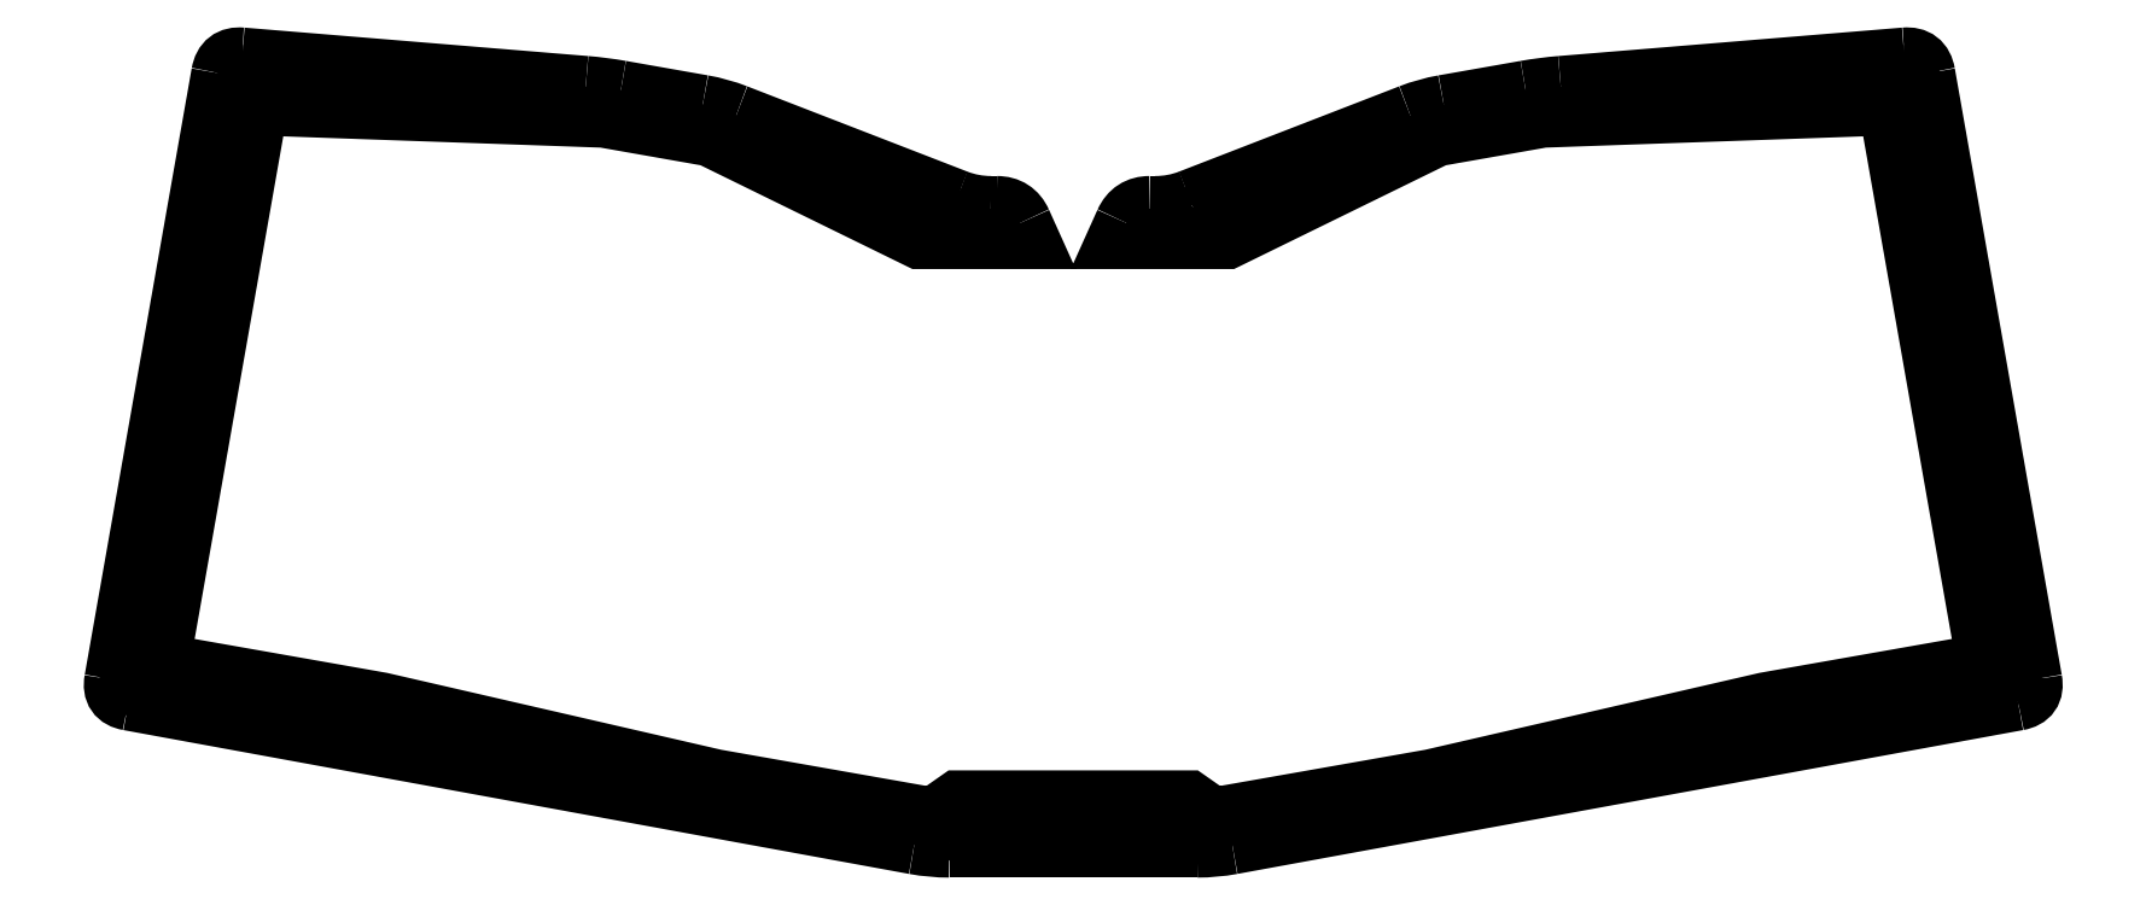
<metadata>
{"format":"dxf","ext":"dxf","renderer":"ezdxf+matplotlib","layout":"modelspace","background":"white","min_lineweight":24,"dpi":150}
</metadata>
<code>
0
SECTION
2
ENTITIES
0
SPLINE
8
0
70
8
71
3
72
8
73
4
74
0
40
0
40
0
40
0
40
0
40
1
40
1
40
1
40
1
10
32.41
20
138.3
30
0
10
31.69
20
138.3
30
0
10
31.04
20
137.9
30
0
10
30.77
20
137.2
30
0
0
SPLINE
8
0
70
8
71
3
72
8
73
4
74
0
40
0
40
0
40
0
40
0
40
1
40
1
40
1
40
1
10
30.77
20
137.2
30
0
10
30.49
20
136.6
30
0
10
30.64
20
135.8
30
0
10
31.15
20
135.3
30
0
0
SPLINE
8
0
70
8
71
3
72
8
73
4
74
0
40
0
40
0
40
0
40
0
40
1
40
1
40
1
40
1
10
31.15
20
135.3
30
0
10
31.66
20
134.8
30
0
10
32.43
20
134.6
30
0
10
33.09
20
134.9
30
0
0
SPLINE
8
0
70
8
71
3
72
8
73
4
74
0
40
0
40
0
40
0
40
0
40
1
40
1
40
1
40
1
10
33.09
20
134.9
30
0
10
33.76
20
135.2
30
0
10
34.19
20
135.8
30
0
10
34.19
20
136.6
30
0
0
SPLINE
8
0
70
8
71
3
72
8
73
4
74
0
40
0
40
0
40
0
40
0
40
1
40
1
40
1
40
1
10
34.19
20
136.6
30
0
10
34.19
20
137
30
0
10
34.01
20
137.5
30
0
10
33.67
20
137.8
30
0
0
SPLINE
8
0
70
8
71
3
72
8
73
4
74
0
40
0
40
0
40
0
40
0
40
1
40
1
40
1
40
1
10
33.67
20
137.8
30
0
10
33.34
20
138.2
30
0
10
32.88
20
138.3
30
0
10
32.41
20
138.3
30
0
0
SPLINE
8
0
70
8
71
3
72
8
73
4
74
0
40
0
40
0
40
0
40
0
40
1
40
1
40
1
40
1
10
313.5
20
138.3
30
0
10
312.8
20
138.3
30
0
10
312.2
20
137.9
30
0
10
311.9
20
137.2
30
0
0
SPLINE
8
0
70
8
71
3
72
8
73
4
74
0
40
0
40
0
40
0
40
0
40
1
40
1
40
1
40
1
10
311.9
20
137.2
30
0
10
311.6
20
136.6
30
0
10
311.8
20
135.8
30
0
10
312.3
20
135.3
30
0
0
SPLINE
8
0
70
8
71
3
72
8
73
4
74
0
40
0
40
0
40
0
40
0
40
1
40
1
40
1
40
1
10
312.3
20
135.3
30
0
10
312.8
20
134.8
30
0
10
313.5
20
134.6
30
0
10
314.2
20
134.9
30
0
0
SPLINE
8
0
70
8
71
3
72
8
73
4
74
0
40
0
40
0
40
0
40
0
40
1
40
1
40
1
40
1
10
314.2
20
134.9
30
0
10
314.9
20
135.2
30
0
10
315.3
20
135.8
30
0
10
315.3
20
136.6
30
0
0
SPLINE
8
0
70
8
71
3
72
8
73
4
74
0
40
0
40
0
40
0
40
0
40
1
40
1
40
1
40
1
10
315.3
20
136.6
30
0
10
315.3
20
137
30
0
10
315.1
20
137.5
30
0
10
314.8
20
137.8
30
0
0
SPLINE
8
0
70
8
71
3
72
8
73
4
74
0
40
0
40
0
40
0
40
0
40
1
40
1
40
1
40
1
10
314.8
20
137.8
30
0
10
314.5
20
138.2
30
0
10
314
20
138.3
30
0
10
313.5
20
138.3
30
0
0
LWPOLYLINE
8
0
90
1
70
1
10
32.41
20
138.3
30
0
0
SPLINE
8
0
70
8
71
3
72
8
73
4
74
0
40
0
40
0
40
0
40
0
40
1
40
1
40
1
40
1
10
14.72
20
38.02
30
0
10
14
20
38.02
30
0
10
13.35
20
37.58
30
0
10
13.08
20
36.92
30
0
0
SPLINE
8
0
70
8
71
3
72
8
73
4
74
0
40
0
40
0
40
0
40
0
40
1
40
1
40
1
40
1
10
13.08
20
36.92
30
0
10
12.8
20
36.25
30
0
10
12.95
20
35.49
30
0
10
13.46
20
34.98
30
0
0
SPLINE
8
0
70
8
71
3
72
8
73
4
74
0
40
0
40
0
40
0
40
0
40
1
40
1
40
1
40
1
10
13.46
20
34.98
30
0
10
13.97
20
34.47
30
0
10
14.74
20
34.31
30
0
10
15.4
20
34.59
30
0
0
SPLINE
8
0
70
8
71
3
72
8
73
4
74
0
40
0
40
0
40
0
40
0
40
1
40
1
40
1
40
1
10
15.4
20
34.59
30
0
10
16.07
20
34.87
30
0
10
16.5
20
35.52
30
0
10
16.5
20
36.24
30
0
0
SPLINE
8
0
70
8
71
3
72
8
73
4
74
0
40
0
40
0
40
0
40
0
40
1
40
1
40
1
40
1
10
16.5
20
36.24
30
0
10
16.5
20
36.71
30
0
10
16.31
20
37.16
30
0
10
15.98
20
37.5
30
0
0
SPLINE
8
0
70
8
71
3
72
8
73
4
74
0
40
0
40
0
40
0
40
0
40
1
40
1
40
1
40
1
10
15.98
20
37.5
30
0
10
15.65
20
37.83
30
0
10
15.19
20
38.02
30
0
10
14.72
20
38.02
30
0
0
LWPOLYLINE
8
0
90
1
70
1
10
313.5
20
138.3
30
0
0
SPLINE
8
0
70
8
71
3
72
8
73
4
74
0
40
0
40
0
40
0
40
0
40
1
40
1
40
1
40
1
10
331.2
20
38.02
30
0
10
330.5
20
38.02
30
0
10
329.9
20
37.58
30
0
10
329.6
20
36.92
30
0
0
SPLINE
8
0
70
8
71
3
72
8
73
4
74
0
40
0
40
0
40
0
40
0
40
1
40
1
40
1
40
1
10
329.6
20
36.92
30
0
10
329.3
20
36.25
30
0
10
329.5
20
35.49
30
0
10
330
20
34.98
30
0
0
SPLINE
8
0
70
8
71
3
72
8
73
4
74
0
40
0
40
0
40
0
40
0
40
1
40
1
40
1
40
1
10
330
20
34.98
30
0
10
330.5
20
34.47
30
0
10
331.2
20
34.31
30
0
10
331.9
20
34.59
30
0
0
SPLINE
8
0
70
8
71
3
72
8
73
4
74
0
40
0
40
0
40
0
40
0
40
1
40
1
40
1
40
1
10
331.9
20
34.59
30
0
10
332.6
20
34.87
30
0
10
333
20
35.52
30
0
10
333
20
36.24
30
0
0
SPLINE
8
0
70
8
71
3
72
8
73
4
74
0
40
0
40
0
40
0
40
0
40
1
40
1
40
1
40
1
10
333
20
36.24
30
0
10
333
20
36.71
30
0
10
332.8
20
37.16
30
0
10
332.5
20
37.5
30
0
0
SPLINE
8
0
70
8
71
3
72
8
73
4
74
0
40
0
40
0
40
0
40
0
40
1
40
1
40
1
40
1
10
332.5
20
37.5
30
0
10
332.1
20
37.83
30
0
10
331.7
20
38.02
30
0
10
331.2
20
38.02
30
0
0
LWPOLYLINE
8
0
90
1
70
1
10
14.72
20
38.02
30
0
0
SPLINE
8
0
70
8
71
3
72
8
73
4
74
0
40
0
40
0
40
0
40
0
40
1
40
1
40
1
40
1
10
148.9
20
116.3
30
0
10
148.1
20
116.3
30
0
10
147.5
20
115.8
30
0
10
147.2
20
115.2
30
0
0
SPLINE
8
0
70
8
71
3
72
8
73
4
74
0
40
0
40
0
40
0
40
0
40
1
40
1
40
1
40
1
10
147.2
20
115.2
30
0
10
146.9
20
114.5
30
0
10
147.1
20
113.7
30
0
10
147.6
20
113.2
30
0
0
SPLINE
8
0
70
8
71
3
72
8
73
4
74
0
40
0
40
0
40
0
40
0
40
1
40
1
40
1
40
1
10
147.6
20
113.2
30
0
10
148.1
20
112.7
30
0
10
148.9
20
112.5
30
0
10
149.6
20
112.8
30
0
0
SPLINE
8
0
70
8
71
3
72
8
73
4
74
0
40
0
40
0
40
0
40
0
40
1
40
1
40
1
40
1
10
149.6
20
112.8
30
0
10
150.2
20
113.1
30
0
10
150.7
20
113.8
30
0
10
150.7
20
114.5
30
0
0
SPLINE
8
0
70
8
71
3
72
8
73
4
74
0
40
0
40
0
40
0
40
0
40
1
40
1
40
1
40
1
10
150.7
20
114.5
30
0
10
150.7
20
114.9
30
0
10
150.5
20
115.4
30
0
10
150.1
20
115.7
30
0
0
SPLINE
8
0
70
8
71
3
72
8
73
4
74
0
40
0
40
0
40
0
40
0
40
1
40
1
40
1
40
1
10
150.1
20
115.7
30
0
10
149.8
20
116.1
30
0
10
149.3
20
116.3
30
0
10
148.9
20
116.3
30
0
0
LWPOLYLINE
8
0
90
1
70
1
10
331.2
20
38.02
30
0
0
SPLINE
8
0
70
8
71
3
72
8
73
4
74
0
40
0
40
0
40
0
40
0
40
1
40
1
40
1
40
1
10
197.1
20
116.3
30
0
10
196.4
20
116.3
30
0
10
195.7
20
115.8
30
0
10
195.4
20
115.2
30
0
0
SPLINE
8
0
70
8
71
3
72
8
73
4
74
0
40
0
40
0
40
0
40
0
40
1
40
1
40
1
40
1
10
195.4
20
115.2
30
0
10
195.2
20
114.5
30
0
10
195.3
20
113.7
30
0
10
195.8
20
113.2
30
0
0
SPLINE
8
0
70
8
71
3
72
8
73
4
74
0
40
0
40
0
40
0
40
0
40
1
40
1
40
1
40
1
10
195.8
20
113.2
30
0
10
196.3
20
112.7
30
0
10
197.1
20
112.5
30
0
10
197.8
20
112.8
30
0
0
SPLINE
8
0
70
8
71
3
72
8
73
4
74
0
40
0
40
0
40
0
40
0
40
1
40
1
40
1
40
1
10
197.8
20
112.8
30
0
10
198.4
20
113.1
30
0
10
198.9
20
113.8
30
0
10
198.9
20
114.5
30
0
0
SPLINE
8
0
70
8
71
3
72
8
73
4
74
0
40
0
40
0
40
0
40
0
40
1
40
1
40
1
40
1
10
198.9
20
114.5
30
0
10
198.9
20
114.9
30
0
10
198.7
20
115.4
30
0
10
198.3
20
115.7
30
0
0
SPLINE
8
0
70
8
71
3
72
8
73
4
74
0
40
0
40
0
40
0
40
0
40
1
40
1
40
1
40
1
10
198.3
20
115.7
30
0
10
198
20
116.1
30
0
10
197.5
20
116.3
30
0
10
197.1
20
116.3
30
0
0
LWPOLYLINE
8
0
90
1
70
1
10
148.9
20
116.3
30
0
0
SPLINE
8
0
70
8
71
3
72
8
73
4
74
0
40
0
40
0
40
0
40
0
40
1
40
1
40
1
40
1
10
155
20
13.07
30
0
10
154.3
20
13.07
30
0
10
153.6
20
12.64
30
0
10
153.3
20
11.97
30
0
0
SPLINE
8
0
70
8
71
3
72
8
73
4
74
0
40
0
40
0
40
0
40
0
40
1
40
1
40
1
40
1
10
153.3
20
11.97
30
0
10
153.1
20
11.3
30
0
10
153.2
20
10.54
30
0
10
153.7
20
10.03
30
0
0
SPLINE
8
0
70
8
71
3
72
8
73
4
74
0
40
0
40
0
40
0
40
0
40
1
40
1
40
1
40
1
10
153.7
20
10.03
30
0
10
154.2
20
9.519
30
0
10
155
20
9.366
30
0
10
155.7
20
9.642
30
0
0
SPLINE
8
0
70
8
71
3
72
8
73
4
74
0
40
0
40
0
40
0
40
0
40
1
40
1
40
1
40
1
10
155.7
20
9.642
30
0
10
156.3
20
9.918
30
0
10
156.8
20
10.57
30
0
10
156.8
20
11.29
30
0
0
SPLINE
8
0
70
8
71
3
72
8
73
4
74
0
40
0
40
0
40
0
40
0
40
1
40
1
40
1
40
1
10
156.8
20
11.29
30
0
10
156.8
20
11.76
30
0
10
156.6
20
12.21
30
0
10
156.2
20
12.55
30
0
0
SPLINE
8
0
70
8
71
3
72
8
73
4
74
0
40
0
40
0
40
0
40
0
40
1
40
1
40
1
40
1
10
156.2
20
12.55
30
0
10
155.9
20
12.88
30
0
10
155.4
20
13.07
30
0
10
155
20
13.07
30
0
0
LWPOLYLINE
8
0
90
1
70
1
10
197.1
20
116.3
30
0
0
SPLINE
8
0
70
8
71
3
72
8
73
4
74
0
40
0
40
0
40
0
40
0
40
1
40
1
40
1
40
1
10
191
20
13.07
30
0
10
190.3
20
13.07
30
0
10
189.6
20
12.64
30
0
10
189.3
20
11.97
30
0
0
SPLINE
8
0
70
8
71
3
72
8
73
4
74
0
40
0
40
0
40
0
40
0
40
1
40
1
40
1
40
1
10
189.3
20
11.97
30
0
10
189.1
20
11.3
30
0
10
189.2
20
10.54
30
0
10
189.7
20
10.03
30
0
0
SPLINE
8
0
70
8
71
3
72
8
73
4
74
0
40
0
40
0
40
0
40
0
40
1
40
1
40
1
40
1
10
189.7
20
10.03
30
0
10
190.2
20
9.519
30
0
10
191
20
9.366
30
0
10
191.7
20
9.642
30
0
0
SPLINE
8
0
70
8
71
3
72
8
73
4
74
0
40
0
40
0
40
0
40
0
40
1
40
1
40
1
40
1
10
191.7
20
9.642
30
0
10
192.3
20
9.918
30
0
10
192.8
20
10.57
30
0
10
192.8
20
11.29
30
0
0
SPLINE
8
0
70
8
71
3
72
8
73
4
74
0
40
0
40
0
40
0
40
0
40
1
40
1
40
1
40
1
10
192.8
20
11.29
30
0
10
192.8
20
11.76
30
0
10
192.6
20
12.21
30
0
10
192.2
20
12.55
30
0
0
SPLINE
8
0
70
8
71
3
72
8
73
4
74
0
40
0
40
0
40
0
40
0
40
1
40
1
40
1
40
1
10
192.2
20
12.55
30
0
10
191.9
20
12.88
30
0
10
191.4
20
13.07
30
0
10
191
20
13.07
30
0
0
LWPOLYLINE
8
0
90
1
70
1
10
155
20
13.07
30
0
0
SPLINE
8
0
70
8
71
3
72
8
73
4
74
0
40
0
40
0
40
0
40
0
40
1
40
1
40
1
40
1
10
28.46
20
138.6
30
0
10
28.81
20
140.6
30
0
10
29.98
20
141.5
30
0
10
31.97
20
141.3
30
0
0
LWPOLYLINE
8
0
90
1
70
1
10
191
20
13.07
30
0
0
SPLINE
8
0
70
8
71
3
72
8
73
4
74
0
40
0
40
0
40
0
40
0
40
1
40
1
40
1
40
1
10
90.27
20
136.5
30
0
10
92.26
20
136.3
30
0
10
94.24
20
136.1
30
0
10
96.21
20
135.7
30
0
0
LWPOLYLINE
8
0
90
2
70
0
10
31.97
20
141.3
30
0
10
90.27
20
136.5
30
0
0
SPLINE
8
0
70
8
71
3
72
8
73
4
74
0
40
0
40
0
40
0
40
0
40
1
40
1
40
1
40
1
10
110.1
20
133.3
30
0
10
112.1
20
132.9
30
0
10
114
20
132.4
30
0
10
115.9
20
131.7
30
0
0
LWPOLYLINE
8
0
90
2
70
0
10
96.21
20
135.7
30
0
10
110.1
20
133.3
30
0
0
SPLINE
8
0
70
8
71
3
72
8
73
4
74
0
40
0
40
0
40
0
40
0
40
1
40
1
40
1
40
1
10
153.2
20
117.2
30
0
10
155.1
20
116.5
30
0
10
157
20
116.1
30
0
10
159
20
116.1
30
0
0
LWPOLYLINE
8
0
90
2
70
0
10
115.9
20
131.7
30
0
10
153.2
20
117.2
30
0
0
SPLINE
8
0
70
8
71
3
72
8
73
4
74
0
40
0
40
0
40
0
40
0
40
1
40
1
40
1
40
1
10
160
20
116.1
30
0
10
162
20
116.1
30
0
10
163.4
20
115.2
30
0
10
164.2
20
113.4
30
0
0
LWPOLYLINE
8
0
90
2
70
0
10
159
20
116.1
30
0
10
160
20
116.1
30
0
0
SPLINE
8
0
70
8
71
3
72
8
73
4
74
0
40
0
40
0
40
0
40
0
40
1
40
1
40
1
40
1
10
181.7
20
113.4
30
0
10
182.6
20
115.2
30
0
10
184
20
116.1
30
0
10
186
20
116.1
30
0
0
LWPOLYLINE
8
0
90
22
70
0
10
164.2
20
113.4
30
0
10
165.5
20
110.6
30
0
10
146.9
20
110.6
30
0
10
111.3
20
128
30
0
10
93.31
20
131.2
30
0
10
34.7
20
133.2
30
0
10
18
20
38.53
30
0
10
55.54
20
31.91
30
0
10
112.2
20
18.87
30
0
10
149.3
20
12.34
30
0
10
153.4
20
15.26
30
0
10
192.5
20
15.26
30
0
10
196.7
20
12.34
30
0
10
233.7
20
18.87
30
0
10
290.4
20
31.91
30
0
10
327.9
20
38.53
30
0
10
311.2
20
133.2
30
0
10
252.6
20
131.2
30
0
10
234.6
20
128
30
0
10
199.1
20
110.6
30
0
10
180.5
20
110.6
30
0
10
181.7
20
113.4
30
0
0
SPLINE
8
0
70
8
71
3
72
8
73
4
74
0
40
0
40
0
40
0
40
0
40
1
40
1
40
1
40
1
10
187
20
116.1
30
0
10
189
20
116.1
30
0
10
190.9
20
116.5
30
0
10
192.8
20
117.2
30
0
0
LWPOLYLINE
8
0
90
2
70
0
10
186
20
116.1
30
0
10
187
20
116.1
30
0
0
SPLINE
8
0
70
8
71
3
72
8
73
4
74
0
40
0
40
0
40
0
40
0
40
1
40
1
40
1
40
1
10
230.1
20
131.7
30
0
10
232
20
132.4
30
0
10
233.9
20
132.9
30
0
10
235.8
20
133.3
30
0
0
LWPOLYLINE
8
0
90
2
70
0
10
192.8
20
117.2
30
0
10
230.1
20
131.7
30
0
0
SPLINE
8
0
70
8
71
3
72
8
73
4
74
0
40
0
40
0
40
0
40
0
40
1
40
1
40
1
40
1
10
249.7
20
135.7
30
0
10
251.7
20
136.1
30
0
10
253.7
20
136.3
30
0
10
255.7
20
136.5
30
0
0
LWPOLYLINE
8
0
90
2
70
0
10
235.8
20
133.3
30
0
10
249.7
20
135.7
30
0
0
SPLINE
8
0
70
8
71
3
72
8
73
4
74
0
40
0
40
0
40
0
40
0
40
1
40
1
40
1
40
1
10
314
20
141.3
30
0
10
316
20
141.5
30
0
10
317.1
20
140.6
30
0
10
317.5
20
138.6
30
0
0
LWPOLYLINE
8
0
90
2
70
0
10
255.7
20
136.5
30
0
10
314
20
141.3
30
0
0
SPLINE
8
0
70
8
71
3
72
8
73
4
74
0
40
0
40
0
40
0
40
0
40
1
40
1
40
1
40
1
10
335.6
20
35.75
30
0
10
336
20
33.78
30
0
10
335.2
20
32.61
30
0
10
333.2
20
32.25
30
0
0
LWPOLYLINE
8
0
90
2
70
0
10
317.5
20
138.6
30
0
10
335.6
20
35.75
30
0
0
SPLINE
8
0
70
8
71
3
72
8
73
4
74
0
40
0
40
0
40
0
40
0
40
1
40
1
40
1
40
1
10
199.9
20
7.853
30
0
10
198
20
7.493
30
0
10
196
20
7.313
30
0
10
194
20
7.313
30
0
0
LWPOLYLINE
8
0
90
2
70
0
10
333.2
20
32.25
30
0
10
199.9
20
7.853
30
0
0
SPLINE
8
0
70
8
71
3
72
8
73
4
74
0
40
0
40
0
40
0
40
0
40
1
40
1
40
1
40
1
10
152
20
7.313
30
0
10
150
20
7.313
30
0
10
148
20
7.493
30
0
10
146
20
7.853
30
0
0
LWPOLYLINE
8
0
90
2
70
0
10
194
20
7.313
30
0
10
152
20
7.313
30
0
0
SPLINE
8
0
70
8
71
3
72
8
73
4
74
0
40
0
40
0
40
0
40
0
40
1
40
1
40
1
40
1
10
12.76
20
32.25
30
0
10
10.79
20
32.61
30
0
10
9.98
20
33.78
30
0
10
10.33
20
35.75
30
0
0
LWPOLYLINE
8
0
90
2
70
0
10
146
20
7.853
30
0
10
12.76
20
32.25
30
0
0
LWPOLYLINE
8
0
90
2
70
0
10
10.33
20
35.75
30
0
10
28.46
20
138.6
30
0
0
ENDSEC
0
EOF

</code>
